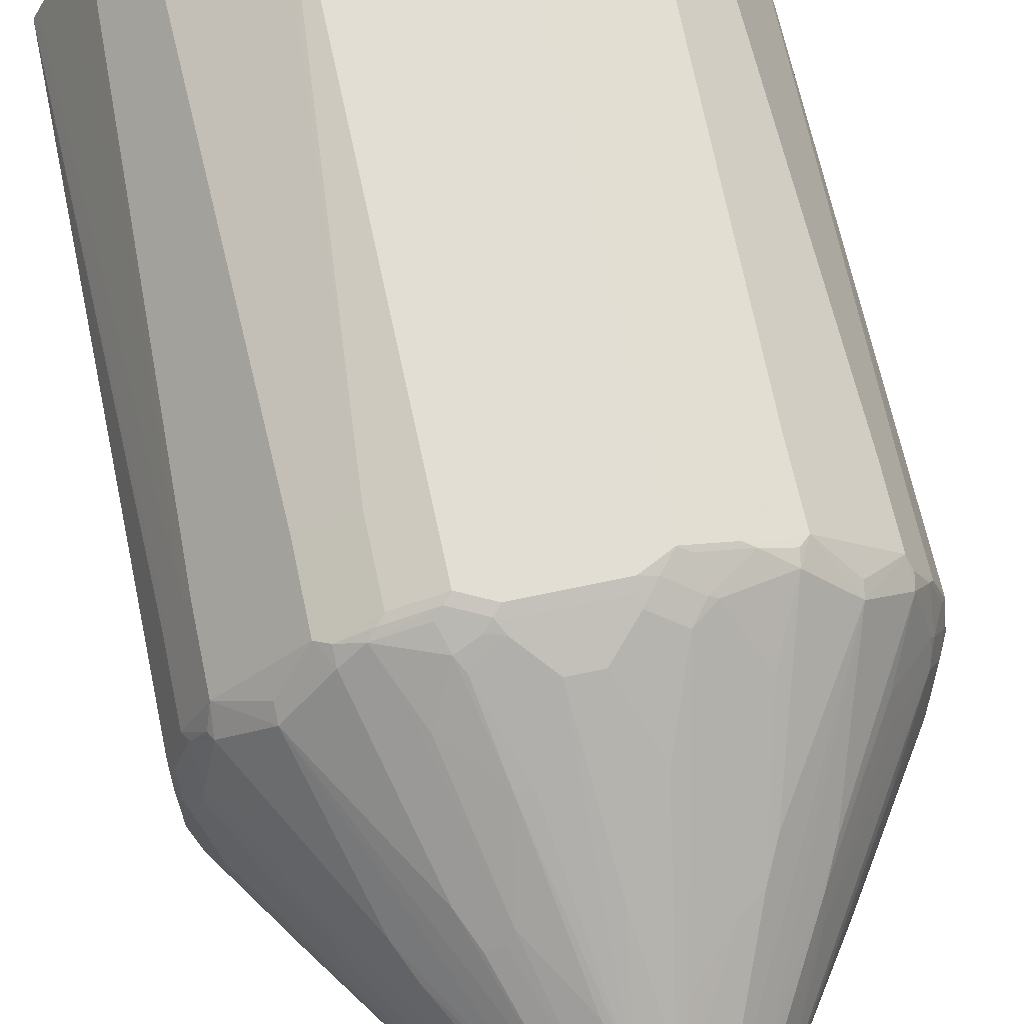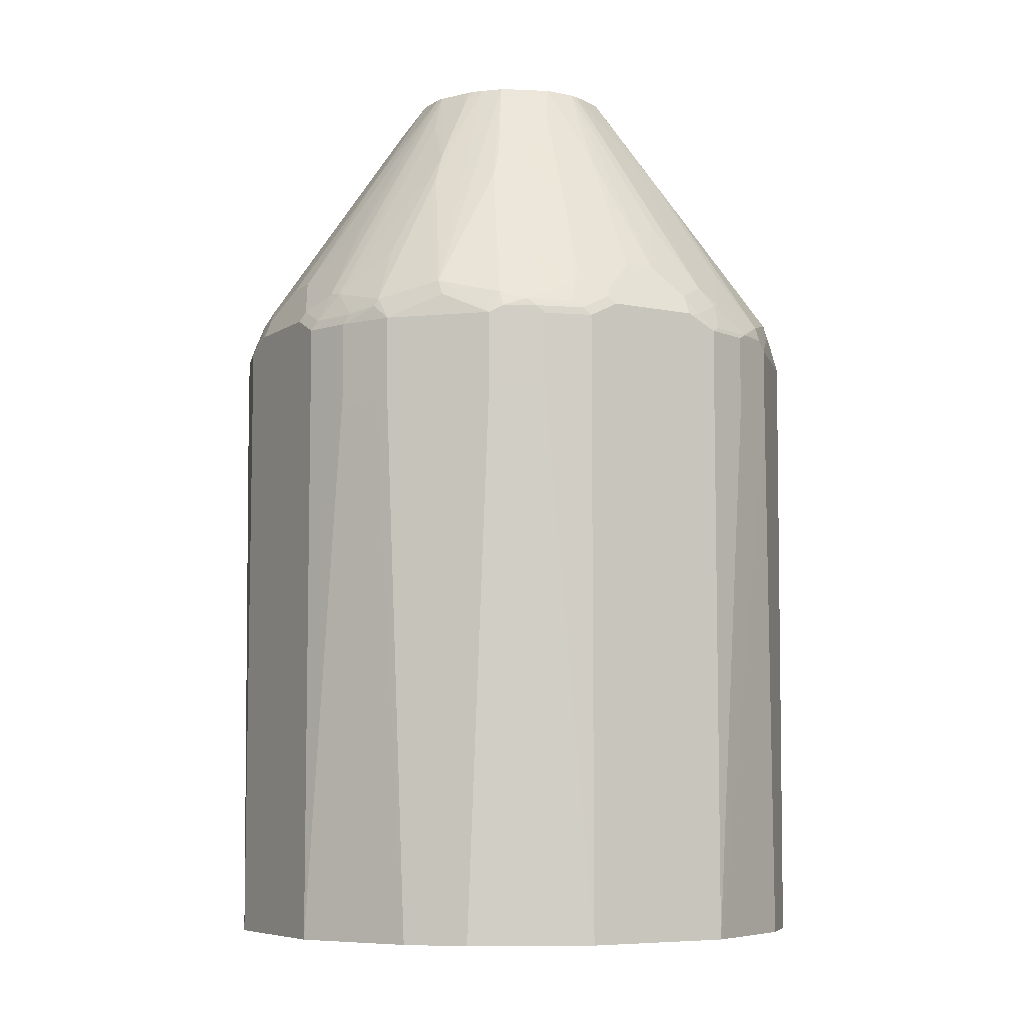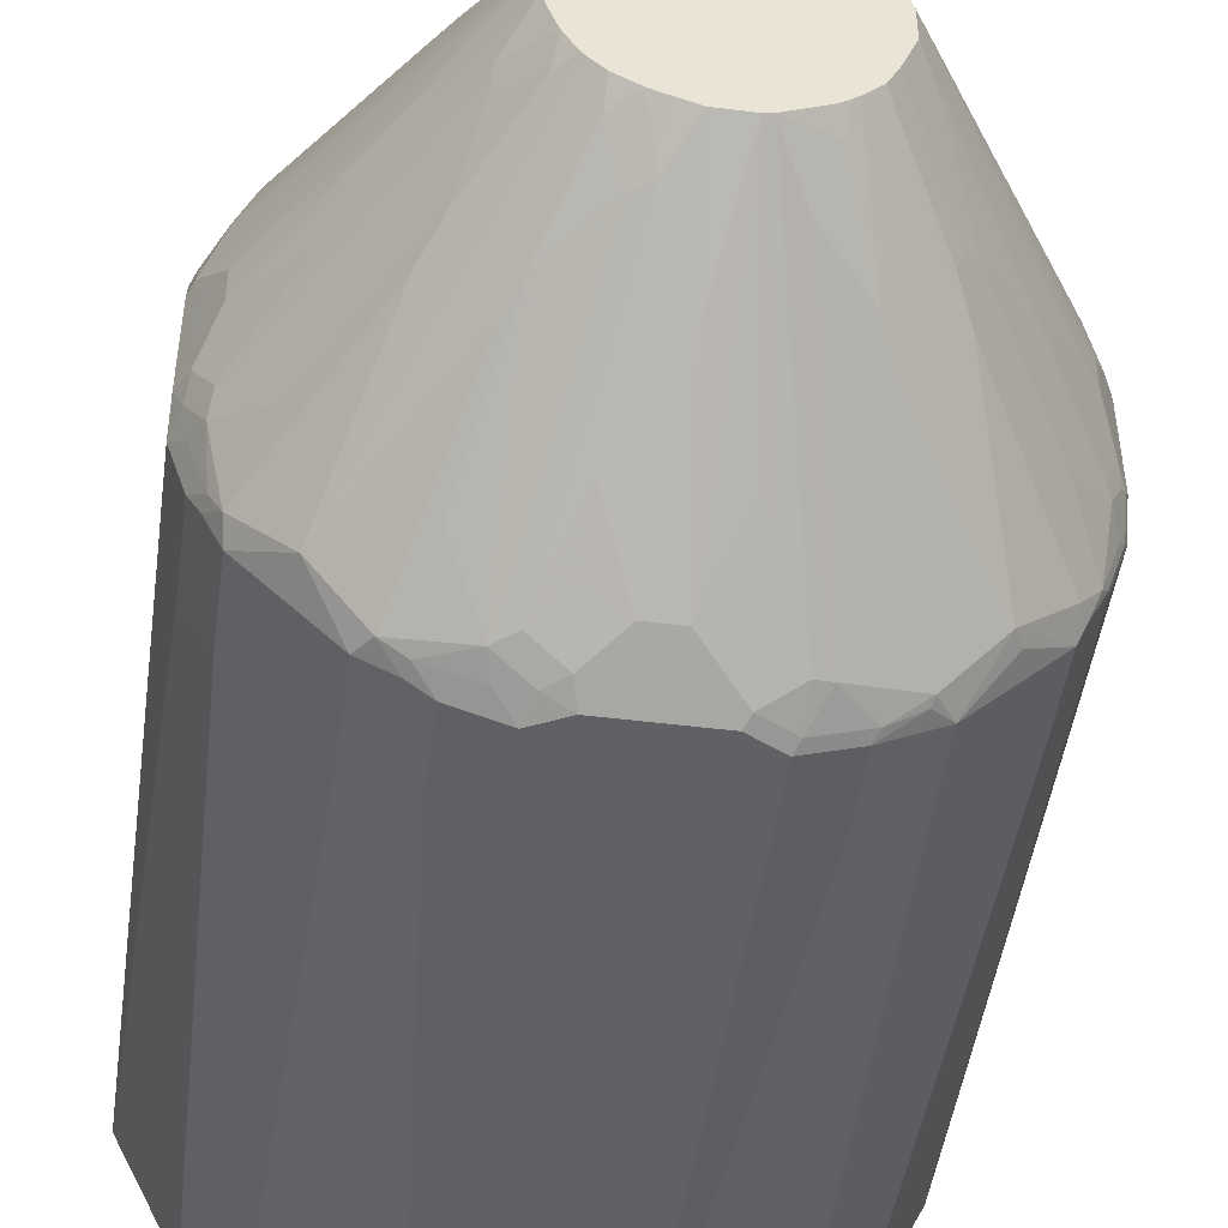
<metadata>
{"format":"obj","ext":"obj","renderer":"f3d","projection":"perspective","resolution":1024,"background":"white","views":[{"elev":67.2,"azim":167.9,"up":"+Z"},{"elev":-7.2,"azim":-120.4,"up":"+Y"},{"elev":-48.1,"azim":172.0,"up":"+Z"}]}
</metadata>
<code>
v 0.3757 0.3559 -0.05929
v 0.3658 0.3658 -0.08894
v 0.3625 0.3823 -0.06591
v 0.3691 0.3691 -0.05267
v 0.3757 0.3559 0.05929
v 0.3757 0.3361 -0.09887
v 0.346 0.3856 -0.1285
v 0.356 0.3955 -0.01971
v 0.3427 0.402 -0.1054
v 0.323 0.4416 -0.06591
v 0.3427 0.4218 -0.02633
v 0.3691 0.3691 0.06591
v 0.3757 0.3361 0.09887
v 0.356 0.3361 -0.1582
v 0.3395 0.3592 -0.1813
v 0.3592 0.3592 -0.1219
v 0.3757 -0.4811 -0.09887
v 0.3262 0.3658 -0.2076
v 0.2867 0.4449 -0.1681
v 0.1878 0.6032 -0.1285
v 0.1681 0.6625 -0.06915
v 0.1648 0.6789 -0.04612
v 0.356 0.3955 0.01971
v 0.2834 0.5009 -0.06591
v 0.1384 0.7236 -0.01971
v 0.2241 0.5999 -0.006547
v 0.3032 0.4811 -0.006547
v 0.3427 0.4218 0.01317
v 0.3493 0.3889 0.1054
v 0.3691 0.3493 0.1054
v 0.3493 0.4086 0.02633
v 0.323 0.4416 0.05267
v 0.356 0.3361 0.1582
v 0.3757 -0.4811 0.09887
v 0.323 0.3427 -0.2241
v 0.3427 0.3427 -0.1846
v 0.356 0.2373 -0.1582
v 0.3693 -0.4811 -0.1117
v 0.3493 0.2307 -0.1713
v 0.267 0.3856 -0.267
v 0.2076 0.5636 -0.1483
v 0.1084 0.7236 -0.08864
v 0.1285 0.702 -0.08894
v 0.1227 0.7236 -0.06334
v 0.1281 0.7236 -0.04907
v 0.1384 0.7236 0.01971
v 0.2834 0.5009 0.05267
v 0.346 0.3856 0.1236
v 0.2901 0.4877 0.06591
v 0.1364 0.7236 0.02891
v 0.3493 0.3493 0.1648
v 0.3312 0.3559 0.2002
v 0.323 0.3361 0.2241
v 0.356 0.2373 0.1582
v 0.3691 -0.4811 0.112
v 0.351 0.2274 0.1681
v 0.2241 0.3427 -0.323
v 0.323 0.2439 -0.2241
v 0.3362 0.2373 -0.1977
v 0.323 -0.4811 -0.2044
v 0.3296 0.2307 -0.2109
v 0.2076 0.3658 -0.3262
v 0.1483 0.5636 -0.2076
v 0.08864 0.7236 -0.1084
v 0.3262 0.3658 0.2027
v 0.1681 0.6625 0.06422
v 0.1878 0.6032 0.1236
v 0.2867 0.4449 0.1631
v 0.1187 0.7236 0.06746
v 0.1285 0.702 0.08401
v 0.267 0.3856 0.262
v 0.267 0.3658 0.2719
v 0.2241 0.3361 0.323
v 0.323 0.2373 0.2241
v 0.3312 0.2274 0.2076
v 0.334 -0.4811 0.1823
v 0.1582 0.3361 -0.356
v 0.1846 0.3427 -0.3427
v 0.2241 0.2439 -0.323
v 0.3032 -0.4811 -0.2439
v 0.1813 0.3592 -0.3395
v 0.1285 0.3856 -0.346
v 0.1681 0.4449 -0.2867
v 0.1285 0.6032 -0.1878
v 0.08894 0.702 -0.1285
v 0.06334 0.7236 -0.1227
v 0.2076 0.5636 0.1434
v 0.1027 0.7236 0.09107
v 0.1148 0.7236 0.07518
v 0.1081 0.7236 0.0843
v 0.2076 0.3658 0.3213
v 0.08298 0.7236 0.1109
v 0.1483 0.5636 0.2027
v 0.2076 0.346 0.3312
v 0.2241 0.2373 0.323
v 0.3032 -0.4811 0.2439
v 0.323 -0.4811 0.2044
v 0.09887 0.3361 -0.3757
v 0.1582 0.2373 -0.356
v 0.2109 0.2307 -0.3296
v 0.1977 0.2373 -0.3362
v 0.2439 -0.4811 -0.3032
v 0.1219 0.3592 -0.3592
v 0.08894 0.3658 -0.3658
v 0.06591 0.3823 -0.3625
v 0.1054 0.402 -0.3427
v 0.04612 0.6789 -0.1648
v 0.06915 0.6625 -0.1681
v 0.04907 0.7236 -0.1281
v 0.1878 0.3658 0.3312
v 0.1779 0.3559 0.3436
v 0.1285 0.6032 0.1829
v 0.05929 0.7236 0.1227
v 0.1087 0.6032 0.1928
v 0.1681 0.346 0.351
v 0.1582 0.3361 0.356
v 0.1582 0.2373 0.356
v 0.2264 -0.4811 0.312
v 0.2439 -0.4811 0.3032
v 0.05929 0.3559 -0.3757
v 0.09887 -0.4811 -0.3757
v 0.1713 0.2307 -0.3493
v 0.2044 -0.4811 -0.323
v 0.05267 0.3691 -0.3691
v 0.01971 0.3955 -0.356
v 0.02633 0.4218 -0.3427
v 0.06591 0.4416 -0.323
v 0.06591 0.5009 -0.2834
v 0.01971 0.7236 -0.1384
v 0.1582 0.3955 0.3238
v 0.1087 0.3856 0.351
v 0.1187 0.3559 0.3633
v 0.1087 0.346 0.3707
v 0.01971 0.7236 0.1384
v 0.0395 0.6789 0.1648
v 0.09887 0.5933 0.2052
v 0.09887 0.3361 0.3757
v 0.09887 -0.4811 0.3757
v 0.1078 -0.4811 0.3713
v 0.2044 -0.4811 0.323
v -0.05929 0.3559 -0.3757
v 0.1117 -0.4811 -0.3693
v -0.09887 -0.4811 -0.3757
v -0.06591 0.3691 -0.3691
v -0.01971 0.3955 -0.356
v -0.01317 0.4218 -0.3427
v 0.006547 0.4811 -0.3032
v 0.006547 0.5999 -0.2241
v -0.01971 0.7236 -0.1384
v 0.1384 0.435 0.304
v 0.07908 0.4943 0.2842
v 0.09887 0.402 0.3427
v 0.07908 0.3757 0.3633
v 0.06915 0.3658 0.3707
v -0.01971 0.7236 0.1384
v 0 0.5999 0.2241
v 0.01971 0.4218 0.3427
v 0.05929 0.5009 0.2834
v 0.05929 0.3559 0.3757
v -0.09887 -0.4811 0.3757
v -0.09887 0.3361 -0.3757
v -0.112 -0.4811 -0.3691
v -0.1681 0.2274 -0.351
v -0.1582 0.2373 -0.356
v -0.1054 0.3889 -0.3493
v -0.05267 0.4416 -0.323
v -0.02633 0.4086 -0.3493
v -0.1054 0.3493 -0.3691
v -0.05267 0.5009 -0.2834
v -0.02891 0.7236 -0.1364
v -0.06591 0.4877 -0.2901
v 0.05929 0.3823 0.3625
v 0.05929 0.4416 0.323
v 0.05929 0.3691 0.3691
v -0.02906 0.7236 0.1361
v -0.0395 0.6789 0.1648
v -0.05929 0.5009 0.2834
v -0.01971 0.4218 0.3427
v 0 0.4811 0.3032
v 0.01971 0.3955 0.356
v -0.05929 0.3559 0.3757
v -0.1053 -0.4811 0.3725
v -0.09887 0.3361 0.3757
v -0.1582 0.2373 0.356
v -0.1582 0.3361 -0.356
v -0.1823 -0.4811 -0.334
v -0.2076 0.2274 -0.3312
v -0.1236 0.3856 -0.346
v -0.1648 0.3493 -0.3493
v -0.06422 0.6625 -0.1681
v -0.1236 0.6032 -0.1878
v -0.08401 0.702 -0.1285
v -0.06746 0.7236 -0.1187
v -0.05929 0.3691 0.3691
v -0.037 0.7236 0.1329
v -0.09887 0.6196 0.1846
v -0.09887 0.402 0.3427
v -0.05929 0.4416 0.323
v -0.05929 0.3823 0.3625
v -0.01971 0.3955 0.356
v -0.07908 0.3584 0.3707
v -0.2042 -0.4811 0.3231
v -0.1846 0.2307 0.3427
v -0.2241 0.2307 0.323
v -0.112 0.3427 0.3691
v -0.1582 0.3361 0.356
v -0.2241 0.3361 -0.323
v -0.2002 0.3559 -0.3312
v -0.2044 -0.4811 -0.323
v -0.2241 0.2373 -0.323
v -0.2439 -0.4811 -0.3032
v -0.2027 0.3658 -0.3262
v -0.1631 0.4449 -0.2867
v -0.1434 0.5636 -0.2076
v -0.09107 0.7236 -0.1027
v -0.0843 0.7236 -0.1081
v -0.07518 0.7236 -0.1148
v -0.07614 0.7236 0.1157
v -0.1285 0.5982 0.1878
v -0.1681 0.44 0.2867
v -0.1384 0.4614 0.2834
v -0.1285 0.3807 0.346
v -0.1187 0.3782 0.351
v -0.2044 -0.4811 0.323
v -0.2241 0.3296 0.323
v -0.2439 -0.4811 0.3032
v -0.1713 0.3427 0.3493
v -0.1977 0.3361 0.3362
v -0.323 0.3361 -0.2241
v -0.2719 0.3658 -0.267
v -0.262 0.3856 -0.267
v -0.3032 -0.4811 -0.2439
v -0.1109 0.7236 -0.08298
v -0.08629 0.7236 0.1061
v -0.1483 0.5586 0.2076
v -0.2076 0.3609 0.3262
v -0.2109 0.3427 0.3296
v -0.267 0.3807 0.267
v -0.2703 0.3625 0.2703
v -0.323 0.3296 0.2241
v -0.3032 -0.4811 0.2439
v -0.3312 0.346 -0.2076
v -0.3213 0.3658 -0.2076
v -0.323 0.2373 -0.2241
v -0.2027 0.5636 -0.1483
v -0.312 -0.4811 -0.2264
v -0.1829 0.6032 -0.1285
v -0.1928 0.6032 -0.1087
v -0.1227 0.7236 -0.05929
v -0.1061 0.7236 0.08629
v -0.3262 0.3609 0.2076
v -0.2076 0.5586 0.1483
v -0.3296 0.3427 0.2109
v -0.3362 0.3361 0.1977
v -0.323 0.2307 0.2241
v -0.323 -0.4811 0.2044
v -0.356 0.3361 -0.1582
v -0.351 0.346 -0.1681
v -0.3436 0.3559 -0.1779
v -0.3312 0.3658 -0.1878
v -0.356 0.2373 -0.1582
v -0.323 -0.4811 -0.2044
v -0.2052 0.5933 -0.09887
v -0.3238 0.3955 -0.1582
v -0.1648 0.6789 -0.0395
v -0.1384 0.7236 -0.01971
v -0.1157 0.7236 0.07614
v -0.346 0.3807 0.1285
v -0.3493 0.3427 0.1713
v -0.2867 0.44 0.1681
v -0.1878 0.5982 0.1285
v -0.356 0.3361 0.1582
v -0.356 0.2373 0.1582
v -0.3427 0.2307 0.1846
v -0.3725 -0.4811 0.1053
v -0.3231 -0.4811 0.2042
v -0.3757 0.3361 -0.09887
v -0.3707 0.346 -0.1087
v -0.3633 0.3559 -0.1187
v -0.351 0.3856 -0.1087
v -0.3713 -0.4811 -0.1078
v -0.3757 -0.4811 -0.09887
v -0.304 0.435 -0.1384
v -0.2842 0.4943 -0.07908
v -0.2241 0.5999 0
v -0.1384 0.7236 0.01971
v -0.2834 0.5009 -0.05929
v -0.3427 0.4218 -0.01971
v -0.1329 0.7236 0.037
v -0.3427 0.402 0.09887
v -0.351 0.3782 0.1187
v -0.2834 0.4614 0.1384
v -0.3691 0.3427 0.112
v -0.1846 0.6196 0.09887
v -0.3757 0.3361 0.09887
v -0.3757 -0.4811 0.09887
v -0.3757 0.3559 -0.05929
v -0.3707 0.3658 -0.06915
v -0.3633 0.3757 -0.07908
v -0.3427 0.402 -0.09887
v -0.3032 0.4811 0
v -0.3427 0.4218 0.01971
v -0.1648 0.6789 0.0395
v -0.1361 0.7236 0.02906
v -0.2834 0.5009 0.05929
v -0.323 0.4416 -0.05929
v -0.3625 0.3823 -0.05929
v -0.356 0.3955 -0.01971
v -0.3625 0.3823 0.05929
v -0.323 0.4416 0.05929
v -0.3707 0.3584 0.07908
v -0.3757 0.3559 0.05929
v -0.3691 0.3691 -0.05929
v -0.356 0.3955 0.01971
v -0.3691 0.3691 0.05929
f 182 204 202
f 183 201 205
f 183 205 206
f 184 206 228
f 184 228 225
f 184 225 204
f 188 212 213
f 185 208 189
f 185 207 208
f 182 203 204
f 186 209 187
f 187 209 211
f 188 213 191
f 188 189 212
f 188 191 190
f 184 204 203
f 187 211 210
f 174 200 194
f 181 201 183
f 170 191 192
f 170 190 191
f 189 208 212
f 170 192 193
f 170 188 190
f 172 180 174
f 174 180 200
f 182 184 203
f 175 195 196
f 176 196 197
f 176 197 177
f 177 198 178
f 177 197 198
f 178 198 199
f 178 199 200
f 181 194 201
f 175 196 176
f 191 214 215
f 206 227 237
f 191 213 212
f 204 255 241
f 204 241 226
f 204 226 224
f 205 227 206
f 205 223 227
f 206 237 228
f 207 229 230
f 207 230 231
f 207 231 212
f 207 212 208
f 207 210 211
f 207 211 232
f 207 232 244
f 168 189 188
f 207 244 229
f 204 240 255
f 204 225 240
f 202 204 224
f 201 223 205
f 191 212 214
f 192 215 216
f 192 216 217
f 192 217 193
f 194 200 199
f 194 199 201
f 195 218 219
f 191 215 192
f 195 219 196
f 196 220 221
f 196 221 197
f 197 222 223
f 197 223 199
f 197 199 198
f 197 221 222
f 199 223 201
f 196 219 220
f 168 185 189
f 135 151 136
f 165 171 166
f 137 181 183
f 137 183 160
f 137 160 138
f 141 161 144
f 143 162 163
f 143 163 164
f 143 164 185
f 143 185 161
f 144 165 166
f 144 166 146
f 144 146 167
f 144 167 145
f 144 161 168
f 144 168 165
f 145 167 146
f 137 159 181
f 136 151 150
f 134 151 135
f 134 158 151
f 212 231 214
f 126 128 127
f 129 148 149
f 130 136 150
f 130 150 131
f 131 150 151
f 131 151 152
f 146 166 169
f 131 152 153
f 131 154 133
f 131 133 132
f 133 154 159
f 133 159 137
f 134 155 156
f 134 156 157
f 134 157 158
f 131 153 154
f 146 169 149
f 146 149 148
f 146 148 147
f 157 180 172
f 157 172 173
f 159 174 194
f 159 194 181
f 160 183 206
f 160 206 184
f 160 184 182
f 157 200 180
f 161 185 168
f 162 187 163
f 163 187 164
f 164 187 210
f 164 210 207
f 164 207 185
f 165 168 188
f 165 188 170
f 162 186 187
f 166 171 169
f 157 178 200
f 157 173 158
f 149 169 171
f 149 171 165
f 149 165 170
f 151 158 152
f 152 172 153
f 152 158 173
f 152 173 172
f 157 179 178
f 153 172 154
f 154 174 159
f 155 175 176
f 155 176 177
f 155 177 178
f 155 178 156
f 156 178 179
f 156 179 157
f 154 172 174
f 214 231 215
f 287 300 306
f 218 234 235
f 277 297 298
f 277 298 278
f 277 282 296
f 277 296 295
f 277 295 312
f 277 312 297
f 278 298 299
f 278 299 280
f 278 280 279
f 280 299 300
f 280 300 284
f 280 284 283
f 284 300 287
f 285 288 301
f 285 301 302
f 273 275 274
f 273 296 275
f 272 296 273
f 272 295 296
f 265 284 266
f 266 285 286
f 266 284 287
f 266 287 288
f 266 288 285
f 267 289 271
f 268 290 291
f 285 302 286
f 268 291 269
f 268 292 290
f 269 293 272
f 269 291 293
f 270 271 294
f 270 294 292
f 271 289 294
f 272 293 295
f 268 270 292
f 264 280 283
f 286 303 304
f 286 305 303
f 297 312 315
f 297 315 313
f 298 313 307
f 298 307 299
f 299 307 300
f 300 307 306
f 302 310 305
f 302 314 309
f 302 309 310
f 307 313 308
f 308 313 315
f 308 315 314
f 309 314 315
f 309 315 311
f 311 315 312
f 297 313 298
f 295 311 312
f 294 304 303
f 293 311 295
f 126 129 128
f 287 306 288
f 288 302 301
f 288 306 307
f 288 307 308
f 288 308 314
f 288 314 302
f 286 302 305
f 289 304 294
f 290 292 294
f 290 294 303
f 290 303 305
f 290 305 310
f 290 310 309
f 291 309 311
f 291 311 293
f 290 309 291
f 263 264 283
f 263 284 265
f 263 283 284
f 231 245 233
f 232 246 244
f 233 245 247
f 233 247 248
f 233 248 249
f 234 250 238
f 234 238 235
f 235 238 236
f 238 251 240
f 238 240 239
f 238 250 252
f 240 251 253
f 240 253 254
f 240 254 272
f 240 272 273
f 231 243 245
f 229 257 242
f 229 261 257
f 229 244 261
f 218 235 219
f 219 235 220
f 220 235 236
f 220 236 222
f 220 222 221
f 222 236 227
f 222 227 223
f 240 273 255
f 225 228 237
f 225 236 238
f 225 238 239
f 225 239 240
f 227 236 237
f 229 242 243
f 229 243 231
f 229 231 230
f 225 237 236
f 241 255 256
f 242 257 258
f 242 258 259
f 253 272 254
f 255 273 274
f 255 274 275
f 255 275 276
f 255 276 256
f 257 277 278
f 257 278 258
f 253 269 272
f 257 261 282
f 258 278 259
f 259 278 279
f 259 279 280
f 259 280 264
f 259 264 260
f 261 262 281
f 261 281 282
f 257 282 277
f 215 231 233
f 252 271 270
f 251 270 268
f 242 259 243
f 243 259 260
f 243 260 248
f 243 248 247
f 243 247 245
f 244 246 262
f 244 262 261
f 252 267 271
f 248 263 249
f 248 264 263
f 249 265 266
f 249 263 265
f 250 267 252
f 251 268 269
f 251 269 253
f 251 252 270
f 248 260 264
f 126 148 129
f 238 252 251
f 126 146 147
f 20 42 43
f 20 43 21
f 21 43 44
f 21 44 22
f 22 44 45
f 22 45 25
f 22 25 24
f 23 28 31
f 25 45 44
f 25 44 42
f 25 42 64
f 25 64 86
f 25 86 109
f 25 109 129
f 25 129 149
f 20 41 42
f 19 41 20
f 18 41 19
f 18 40 41
f 17 232 211
f 17 211 209
f 17 209 186
f 17 186 162
f 17 162 143
f 17 143 121
f 17 121 142
f 25 149 170
f 17 142 123
f 17 102 80
f 17 80 60
f 17 60 38
f 17 38 39
f 17 39 37
f 18 36 35
f 18 35 40
f 17 123 102
f 17 246 232
f 25 170 193
f 25 217 216
f 25 89 69
f 25 69 50
f 25 50 46
f 25 46 26
f 26 46 28
f 26 28 27
f 28 47 32
f 28 46 47
f 29 48 30
f 29 32 49
f 29 49 46
f 29 46 50
f 29 50 48
f 30 51 33
f 30 48 51
f 25 90 89
f 25 88 90
f 25 92 88
f 25 113 92
f 25 216 215
f 25 215 233
f 25 233 249
f 25 249 266
f 25 266 286
f 25 286 304
f 25 304 289
f 25 193 217
f 25 289 267
f 25 250 234
f 25 234 218
f 25 218 195
f 25 195 175
f 25 175 155
f 25 155 134
f 25 134 113
f 25 267 250
f 17 262 246
f 17 281 262
f 17 282 281
f 6 14 15
f 6 15 16
f 6 16 7
f 6 17 37
f 6 37 14
f 7 16 15
f 7 15 18
f 7 18 19
f 7 19 20
f 7 20 21
f 7 21 22
f 7 22 9
f 8 11 28
f 8 28 23
f 9 22 24
f 5 12 13
f 4 23 12
f 4 8 23
f 3 11 8
f 126 147 148
f 1 2 3
f 1 3 4
f 1 4 12
f 1 12 5
f 1 5 13
f 1 13 34
f 9 24 10
f 1 34 17
f 1 6 2
f 2 7 3
f 2 6 7
f 3 8 4
f 3 7 9
f 3 9 10
f 3 10 11
f 1 17 6
f 10 24 11
f 11 24 25
f 11 25 26
f 17 96 119
f 17 119 118
f 17 118 140
f 17 140 139
f 17 139 138
f 17 138 160
f 17 160 182
f 17 97 96
f 17 182 202
f 17 224 226
f 17 226 241
f 17 241 256
f 17 256 276
f 17 276 275
f 17 275 296
f 17 296 282
f 17 202 224
f 32 47 49
f 17 76 97
f 17 34 55
f 11 26 27
f 11 27 28
f 12 29 30
f 12 30 13
f 12 23 31
f 12 31 28
f 12 28 32
f 17 55 76
f 12 32 29
f 13 33 54
f 13 54 34
f 14 35 36
f 14 36 15
f 14 37 59
f 14 59 58
f 15 36 18
f 13 30 33
f 33 51 52
f 14 58 35
f 33 53 74
f 91 111 94
f 91 93 112
f 91 112 114
f 91 114 110
f 92 113 114
f 92 114 112
f 92 112 93
f 94 111 115
f 95 117 140
f 95 140 118
f 95 118 119
f 98 120 104
f 98 121 143
f 98 143 161
f 98 161 141
f 91 110 111
f 86 107 109
f 86 108 107
f 85 108 86
f 77 81 78
f 77 99 121
f 77 121 98
f 79 100 101
f 79 102 100
f 81 103 82
f 81 98 103
f 98 141 120
f 82 103 98
f 82 104 105
f 82 105 106
f 82 106 107
f 82 107 108
f 82 108 84
f 82 84 83
f 84 108 85
f 82 98 104
f 99 101 100
f 99 100 122
f 99 122 121
f 113 136 114
f 114 136 130
f 115 133 116
f 116 133 137
f 116 137 138
f 116 138 117
f 117 138 139
f 113 135 136
f 117 139 140
f 120 144 124
f 121 122 142
f 122 123 142
f 124 144 145
f 124 145 125
f 125 145 146
f 33 52 53
f 120 141 144
f 77 98 81
f 113 134 135
f 111 132 133
f 100 102 123
f 100 123 122
f 104 120 105
f 105 120 124
f 105 124 125
f 105 125 126
f 105 126 127
f 111 133 115
f 105 127 106
f 106 128 107
f 107 128 129
f 107 129 109
f 110 114 130
f 110 130 111
f 111 130 131
f 111 131 132
f 106 127 128
f 75 97 76
f 94 115 116
f 74 96 75
f 48 65 51
f 48 50 66
f 48 66 67
f 48 67 68
f 48 68 65
f 50 69 70
f 50 70 67
f 46 49 47
f 50 67 66
f 52 65 53
f 53 65 71
f 53 71 72
f 125 146 126
f 53 72 73
f 53 73 95
f 53 95 119
f 51 65 52
f 53 119 96
f 42 44 43
f 40 64 42
f 33 74 75
f 33 75 54
f 34 54 56
f 34 56 55
f 35 57 40
f 35 58 80
f 35 80 102
f 40 42 41
f 35 102 79
f 75 96 97
f 37 61 59
f 38 60 39
f 39 60 61
f 40 57 62
f 40 62 63
f 40 63 64
f 35 79 57
f 53 96 74
f 37 39 61
f 55 56 75
f 65 87 71
f 67 70 88
f 67 88 87
f 69 89 70
f 70 89 90
f 70 90 88
f 71 91 73
f 65 67 87
f 71 73 72
f 71 88 92
f 71 93 91
f 73 91 94
f 73 94 116
f 73 116 117
f 54 75 56
f 73 117 95
f 71 87 88
f 65 68 67
f 71 92 93
f 64 84 85
f 64 85 86
f 57 78 62
f 57 79 101
f 57 77 78
f 57 99 77
f 58 59 61
f 58 61 80
f 55 75 76
f 57 101 99
f 62 78 81
f 62 81 82
f 62 82 83
f 62 83 63
f 63 83 84
f 60 80 61
f 63 84 64

</code>
